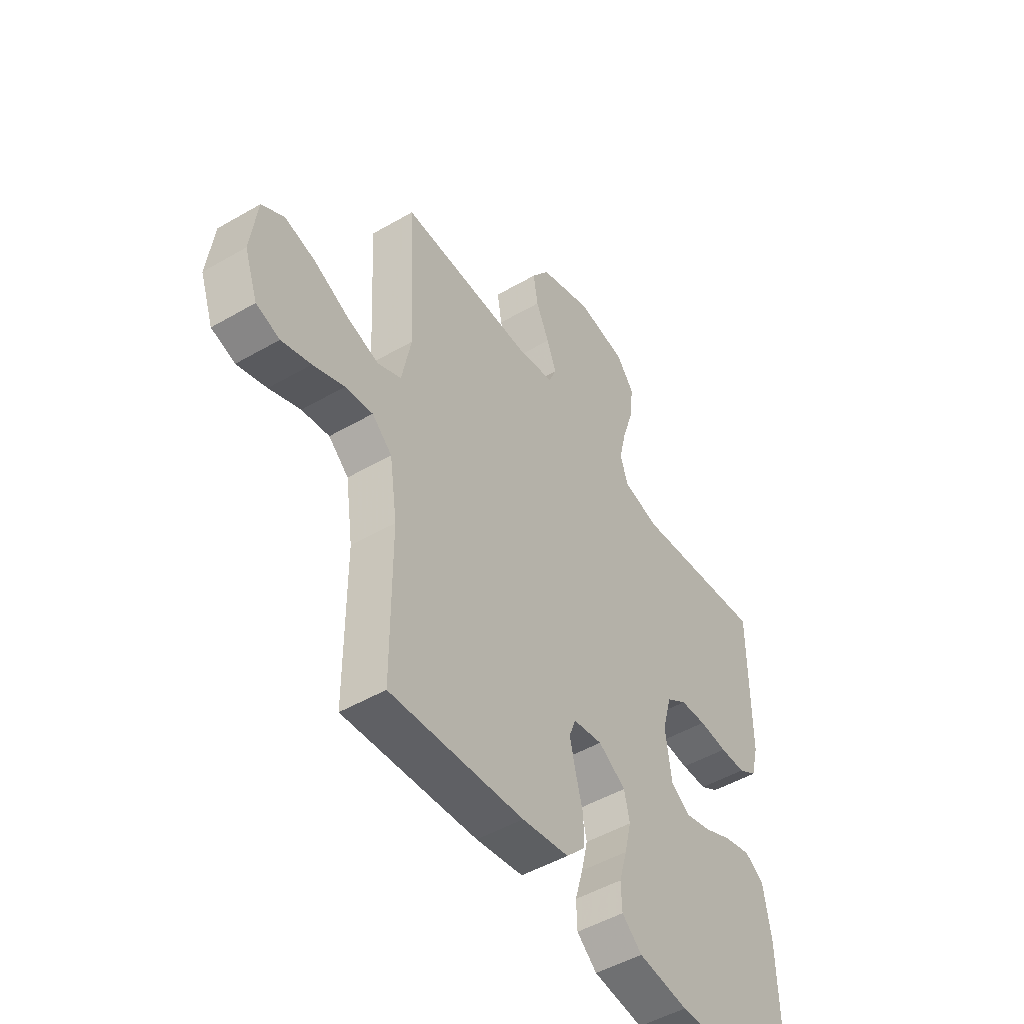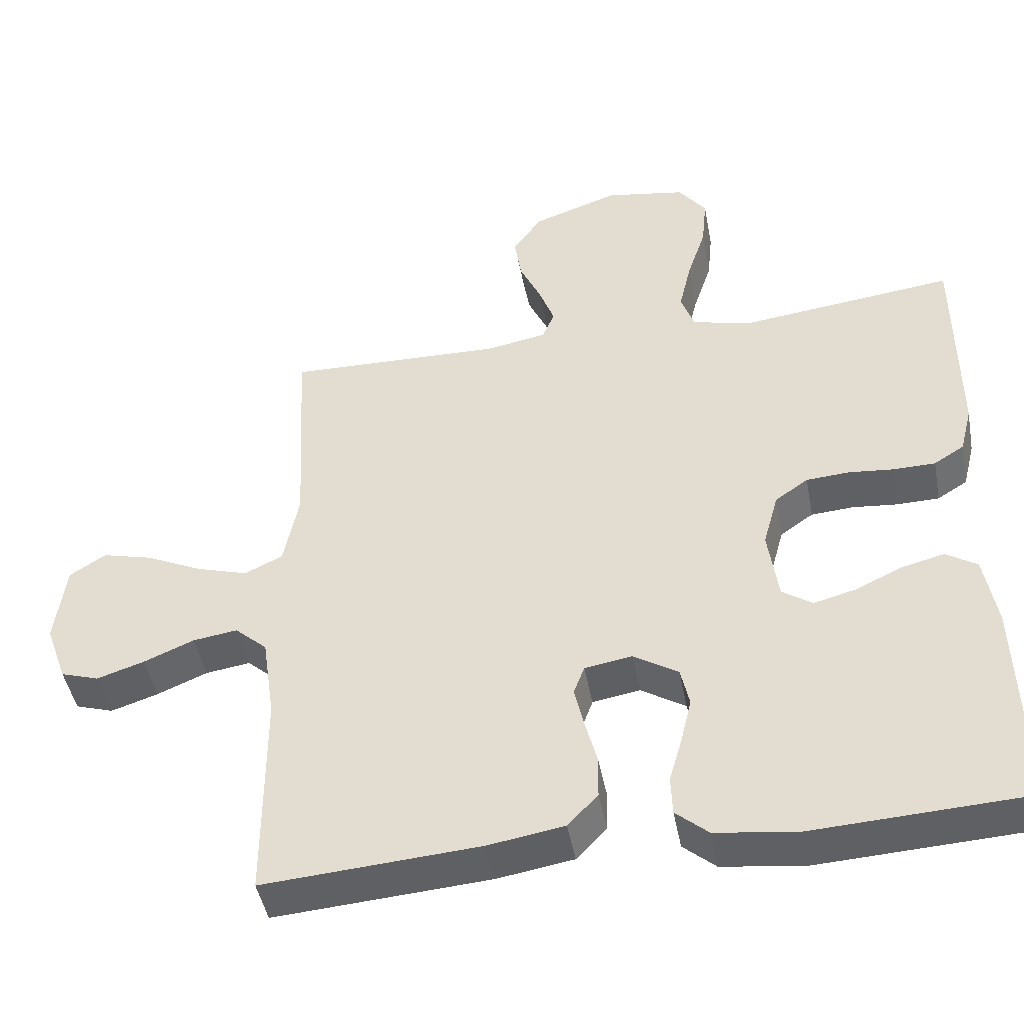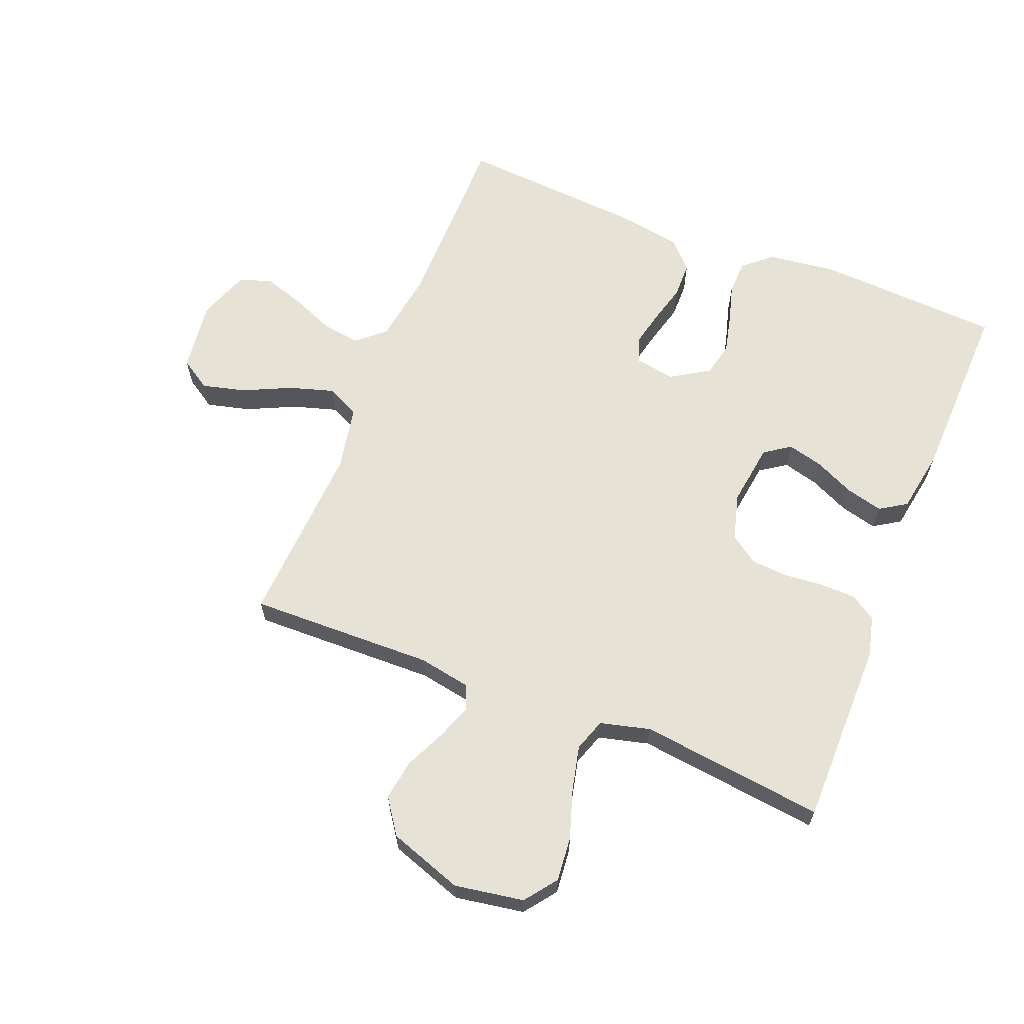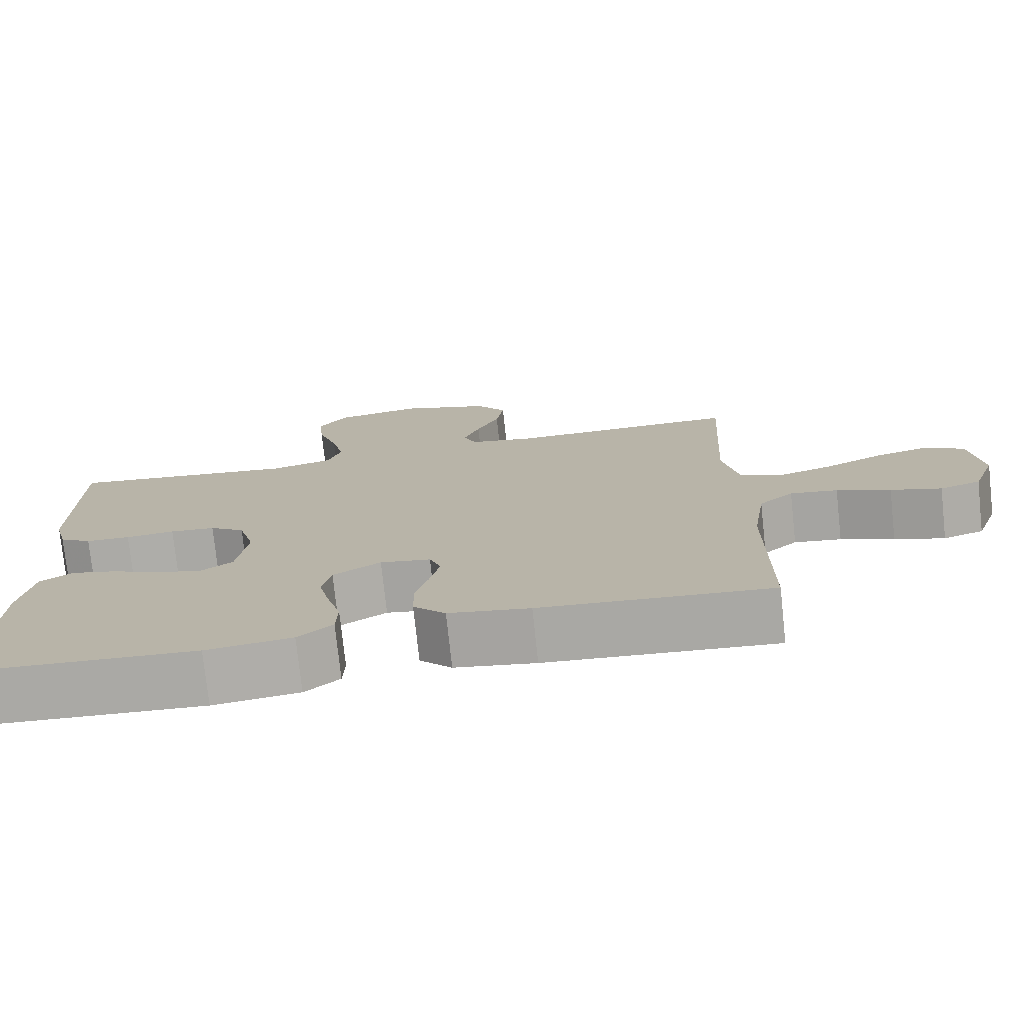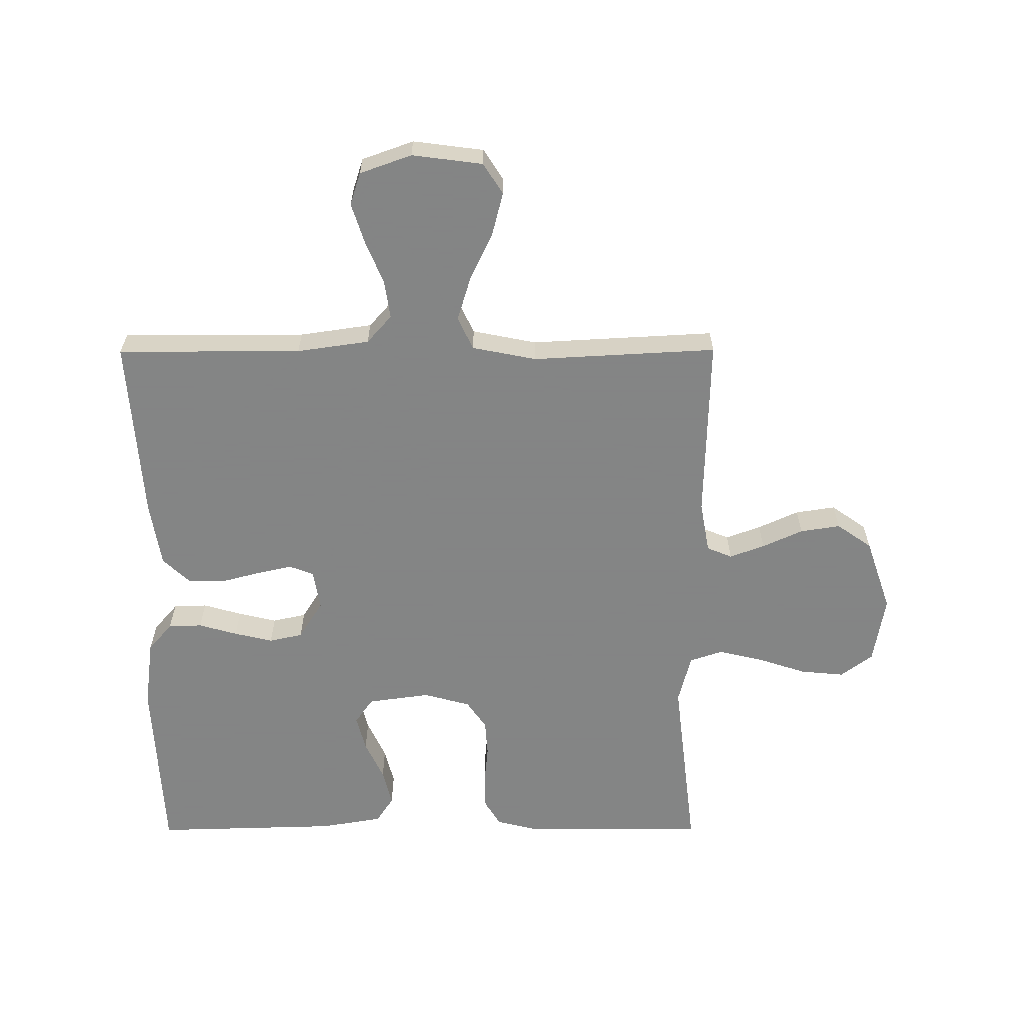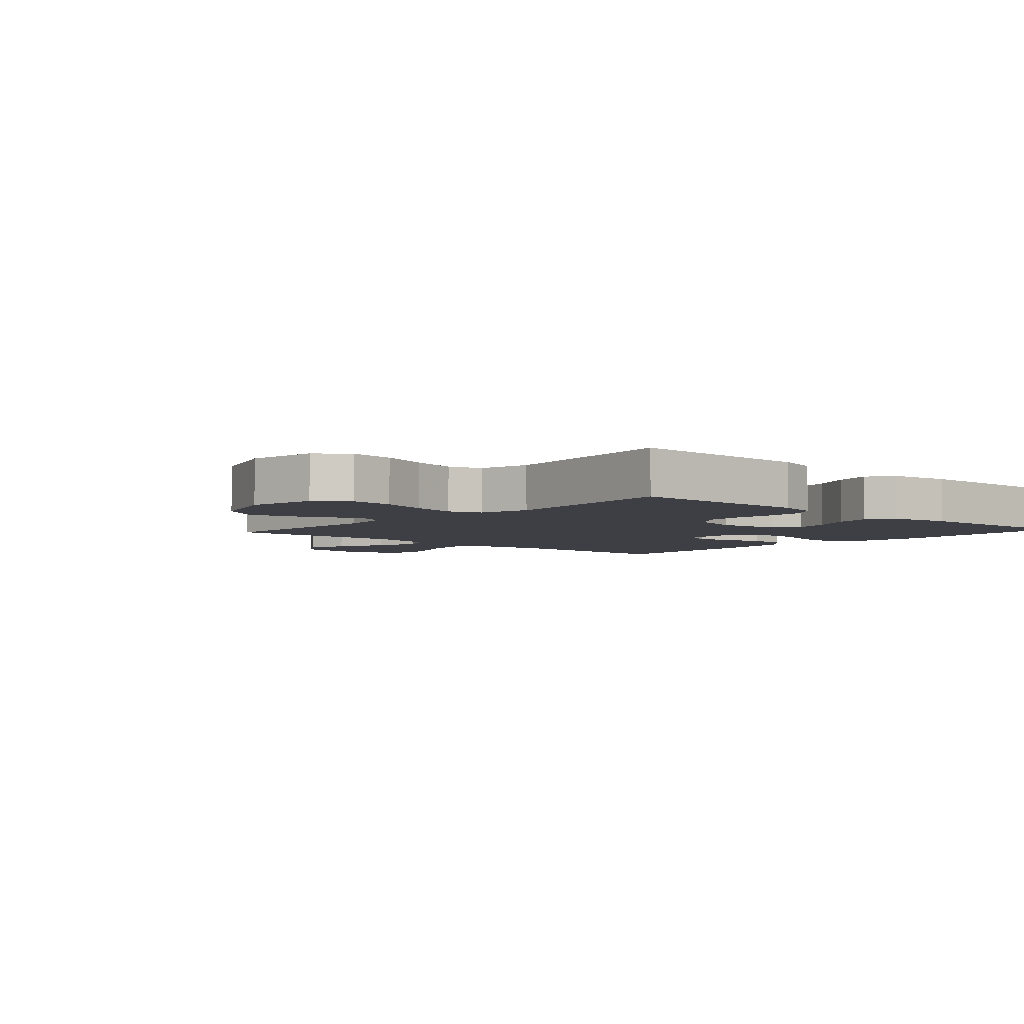
<metadata>
{"format":"obj","ext":"obj","renderer":"f3d","projection":"perspective","resolution":1024,"background":"white","views":[{"elev":-48.9,"azim":-57.1,"up":"+Z"},{"elev":-45.7,"azim":10.6,"up":"+Z"},{"elev":63.7,"azim":21.9,"up":"+Y"},{"elev":-76.1,"azim":-173.9,"up":"+Z"},{"elev":-61.6,"azim":-89.8,"up":"+Y"},{"elev":-4.5,"azim":47.9,"up":"+Y"}]}
</metadata>
<code>
v -0.5 0.07 -0.5
v -0.5 0.07 -0.2
v -0.517 0.07 -0.082
v -0.562 0.07 -0.042
v -0.624 0.07 -0.051
v -0.694 0.07 -0.08
v -0.76 0.07 -0.101
v -0.813 0.07 -0.084
v -0.843 0.07 0
v -0.828 0.07 0.115
v -0.778 0.07 0.147
v -0.708 0.07 0.129
v -0.63 0.07 0.092
v -0.558 0.07 0.07
v -0.505 0.07 0.095
v -0.484 0.07 0.2
v -0.5 0.07 0.5
v -0.2 0.07 0.492
v -0.116 0.07 0.507
v -0.099 0.07 0.548
v -0.12 0.07 0.605
v -0.15 0.07 0.671
v -0.16 0.07 0.736
v -0.12 0.07 0.793
v 0 0.07 0.834
v 0.112 0.07 0.815
v 0.151 0.07 0.763
v 0.144 0.07 0.691
v 0.118 0.07 0.612
v 0.101 0.07 0.539
v 0.119 0.07 0.486
v 0.2 0.07 0.465
v 0.5 0.07 0.5
v 0.5 0.07 0.2
v 0.483 0.07 0.133
v 0.441 0.07 0.107
v 0.383 0.07 0.106
v 0.319 0.07 0.112
v 0.26 0.07 0.108
v 0.214 0.07 0.076
v 0.193 0.07 0
v 0.207 0.07 -0.102
v 0.249 0.07 -0.131
v 0.307 0.07 -0.116
v 0.372 0.07 -0.086
v 0.432 0.07 -0.071
v 0.475 0.07 -0.099
v 0.492 0.07 -0.2
v 0.5 0.07 -0.5
v 0.2 0.07 -0.515
v 0.088 0.07 -0.5
v 0.043 0.07 -0.461
v 0.041 0.07 -0.406
v 0.059 0.07 -0.343
v 0.074 0.07 -0.28
v 0.062 0.07 -0.225
v 0 0.07 -0.186
v -0.066 0.07 -0.197
v -0.081 0.07 -0.237
v -0.068 0.07 -0.295
v -0.051 0.07 -0.359
v -0.052 0.07 -0.418
v -0.094 0.07 -0.462
v -0.2 0.07 -0.479
v -0.5 0 -0.5
v -0.5 0 -0.2
v -0.517 0 -0.082
v -0.562 0 -0.042
v -0.624 0 -0.051
v -0.694 0 -0.08
v -0.76 0 -0.101
v -0.813 0 -0.084
v -0.843 0 0
v -0.828 0 0.115
v -0.778 0 0.147
v -0.708 0 0.129
v -0.63 0 0.092
v -0.558 0 0.07
v -0.505 0 0.095
v -0.484 0 0.2
v -0.5 0 0.5
v -0.2 0 0.492
v -0.116 0 0.507
v -0.099 0 0.548
v -0.12 0 0.605
v -0.15 0 0.671
v -0.16 0 0.736
v -0.12 0 0.793
v 0 0 0.834
v 0.112 0 0.815
v 0.151 0 0.763
v 0.144 0 0.691
v 0.118 0 0.612
v 0.101 0 0.539
v 0.119 0 0.486
v 0.2 0 0.465
v 0.5 0 0.5
v 0.5 0 0.2
v 0.483 0 0.133
v 0.441 0 0.107
v 0.383 0 0.106
v 0.319 0 0.112
v 0.26 0 0.108
v 0.214 0 0.076
v 0.193 0 0
v 0.207 0 -0.102
v 0.249 0 -0.131
v 0.307 0 -0.116
v 0.372 0 -0.086
v 0.432 0 -0.071
v 0.475 0 -0.099
v 0.492 0 -0.2
v 0.5 0 -0.5
v 0.2 0 -0.515
v 0.088 0 -0.5
v 0.043 0 -0.461
v 0.041 0 -0.406
v 0.059 0 -0.343
v 0.074 0 -0.28
v 0.062 0 -0.225
v 0 0 -0.186
v -0.066 0 -0.197
v -0.081 0 -0.237
v -0.068 0 -0.295
v -0.051 0 -0.359
v -0.052 0 -0.418
v -0.094 0 -0.462
v -0.2 0 -0.479
f 63 64 1 2
f 60 61 62 63
f 59 60 63 2
f 58 59 2 3
f 57 58 3 4
f 51 52 53 54
f 51 54 55
f 50 51 55
f 49 50 55 56
f 44 45 46 47
f 43 44 47 48
f 35 36 37 38
f 35 38 39
f 32 33 34 35
f 31 32 35 39
f 26 27 28 29
f 26 29 30
f 25 26 30
f 24 25 30 31
f 21 22 23 24
f 20 21 24 31
f 16 17 18
f 15 16 18 19
f 10 11 12 13
f 10 13 14
f 9 10 14
f 8 9 14
f 5 6 7 8
f 5 8 14 15
f 48 49 56 57
f 43 48 57 4
f 42 43 4
f 41 42 4
f 40 41 4
f 19 20 31 39
f 15 19 39 40
f 4 5 15 40
f 66 65 128 127
f 127 126 125 124
f 66 127 124 123
f 67 66 123 122
f 68 67 122 121
f 118 117 116 115
f 119 118 115
f 119 115 114
f 120 119 114 113
f 111 110 109 108
f 112 111 108 107
f 102 101 100 99
f 103 102 99
f 99 98 97 96
f 103 99 96 95
f 93 92 91 90
f 94 93 90
f 94 90 89
f 95 94 89 88
f 88 87 86 85
f 95 88 85 84
f 82 81 80
f 83 82 80 79
f 77 76 75 74
f 78 77 74
f 78 74 73
f 78 73 72
f 72 71 70 69
f 79 78 72 69
f 121 120 113 112
f 68 121 112 107
f 68 107 106
f 68 106 105
f 68 105 104
f 103 95 84 83
f 104 103 83 79
f 104 79 69 68
f 1 65 66 2
f 2 66 67 3
f 3 67 68 4
f 4 68 69 5
f 5 69 70 6
f 6 70 71 7
f 7 71 72 8
f 8 72 73 9
f 9 73 74 10
f 10 74 75 11
f 11 75 76 12
f 12 76 77 13
f 13 77 78 14
f 14 78 79 15
f 15 79 80 16
f 16 80 81 17
f 17 81 82 18
f 18 82 83 19
f 19 83 84 20
f 20 84 85 21
f 21 85 86 22
f 22 86 87 23
f 23 87 88 24
f 24 88 89 25
f 25 89 90 26
f 26 90 91 27
f 27 91 92 28
f 28 92 93 29
f 29 93 94 30
f 30 94 95 31
f 31 95 96 32
f 32 96 97 33
f 33 97 98 34
f 34 98 99 35
f 35 99 100 36
f 36 100 101 37
f 37 101 102 38
f 38 102 103 39
f 39 103 104 40
f 40 104 105 41
f 41 105 106 42
f 42 106 107 43
f 43 107 108 44
f 44 108 109 45
f 45 109 110 46
f 46 110 111 47
f 47 111 112 48
f 48 112 113 49
f 49 113 114 50
f 50 114 115 51
f 51 115 116 52
f 52 116 117 53
f 53 117 118 54
f 54 118 119 55
f 55 119 120 56
f 56 120 121 57
f 57 121 122 58
f 58 122 123 59
f 59 123 124 60
f 60 124 125 61
f 61 125 126 62
f 62 126 127 63
f 63 127 128 64
f 64 128 65 1

</code>
